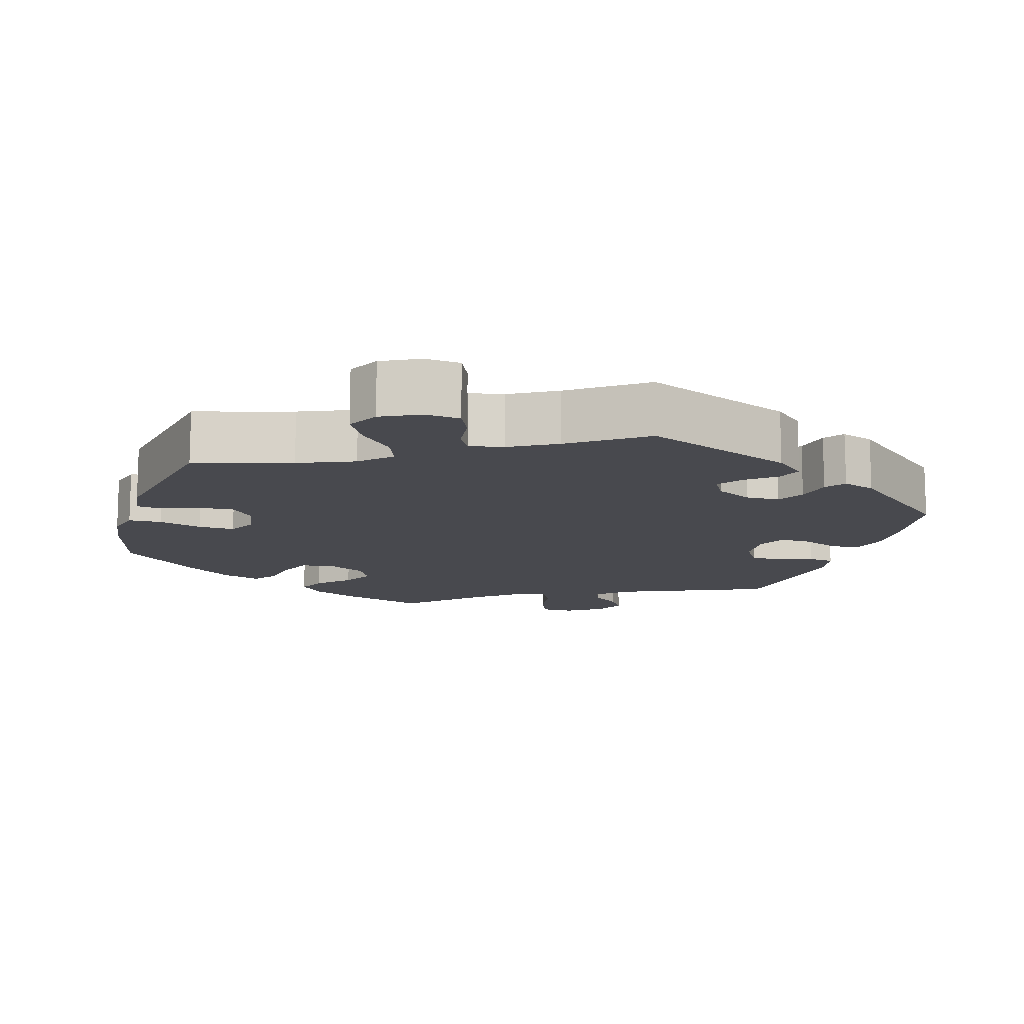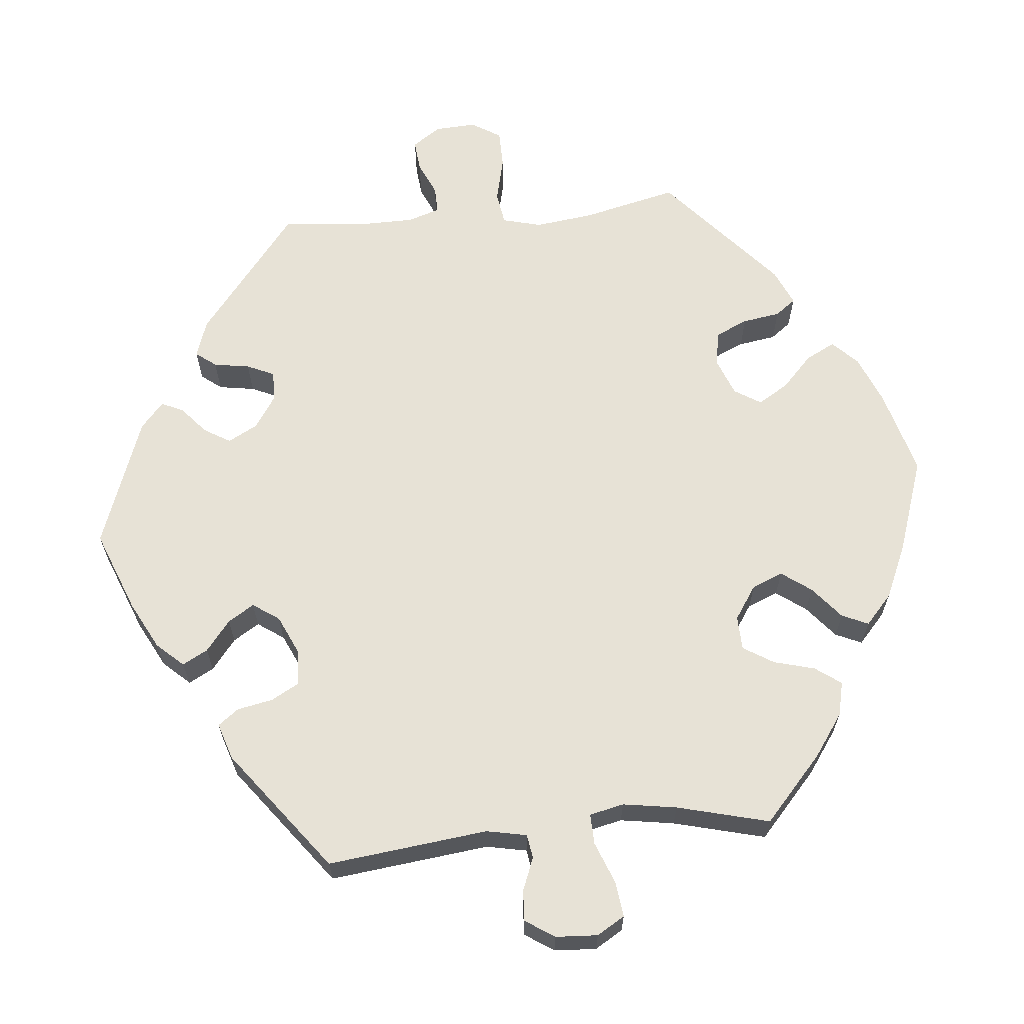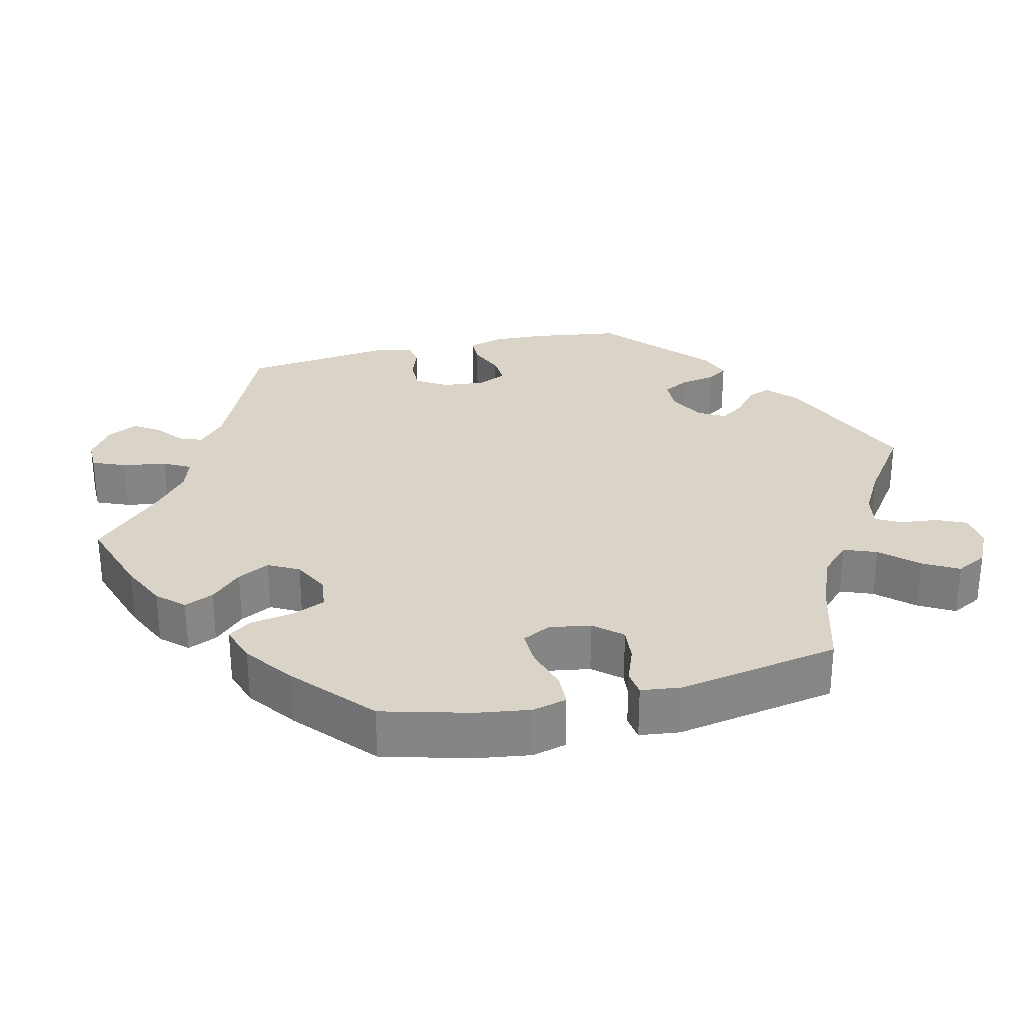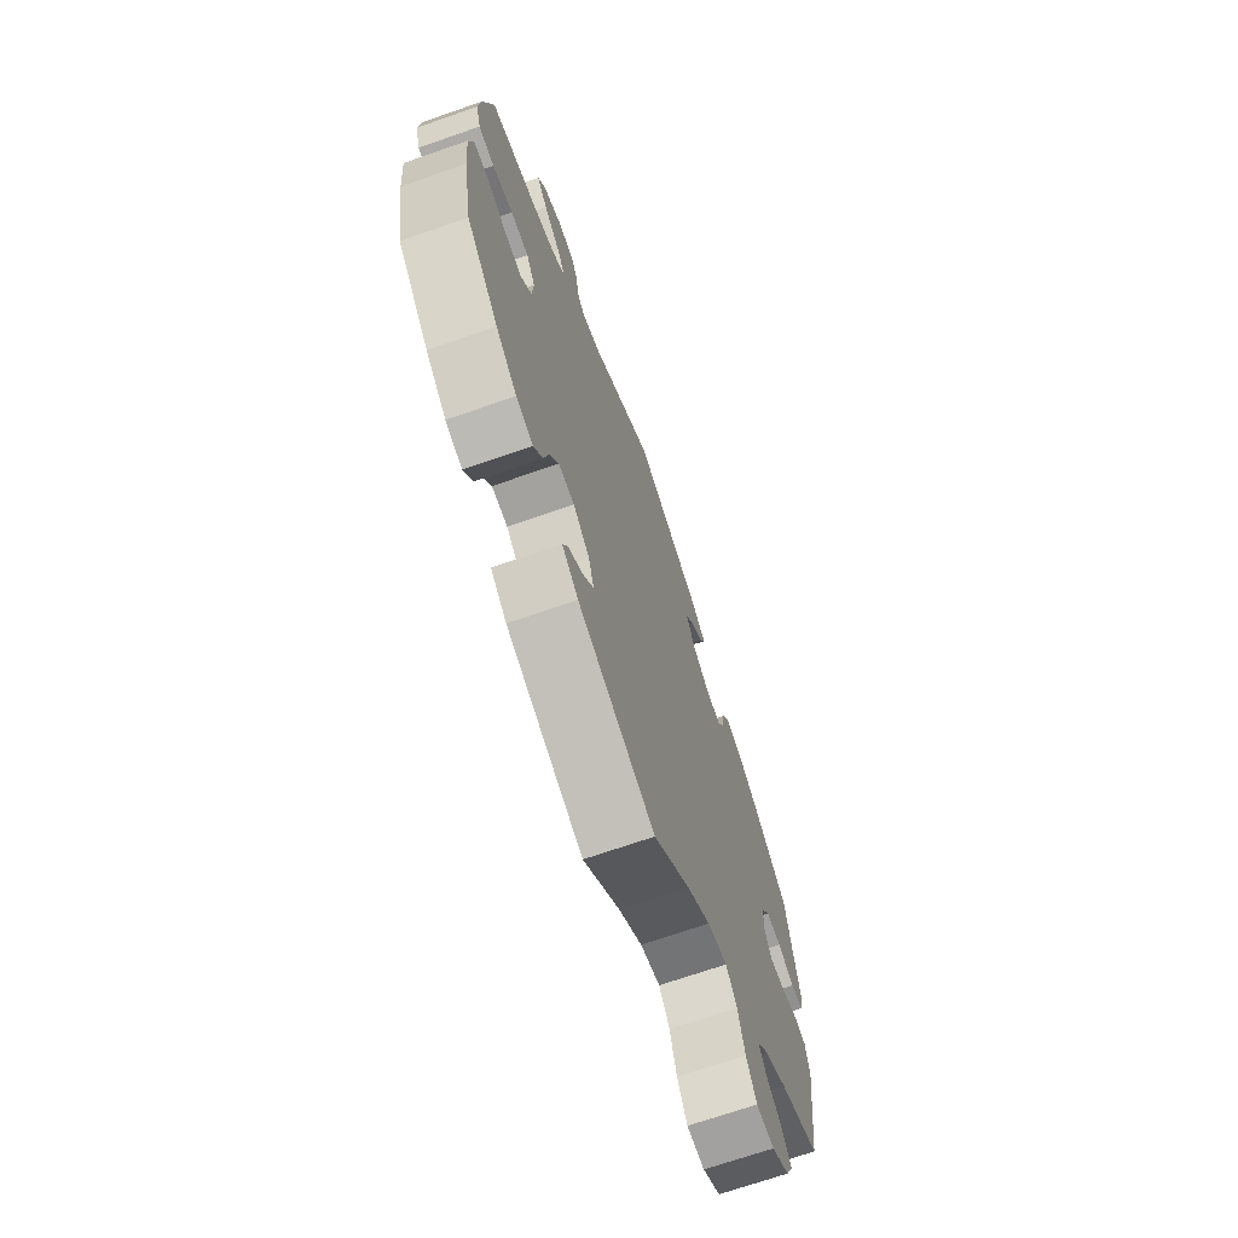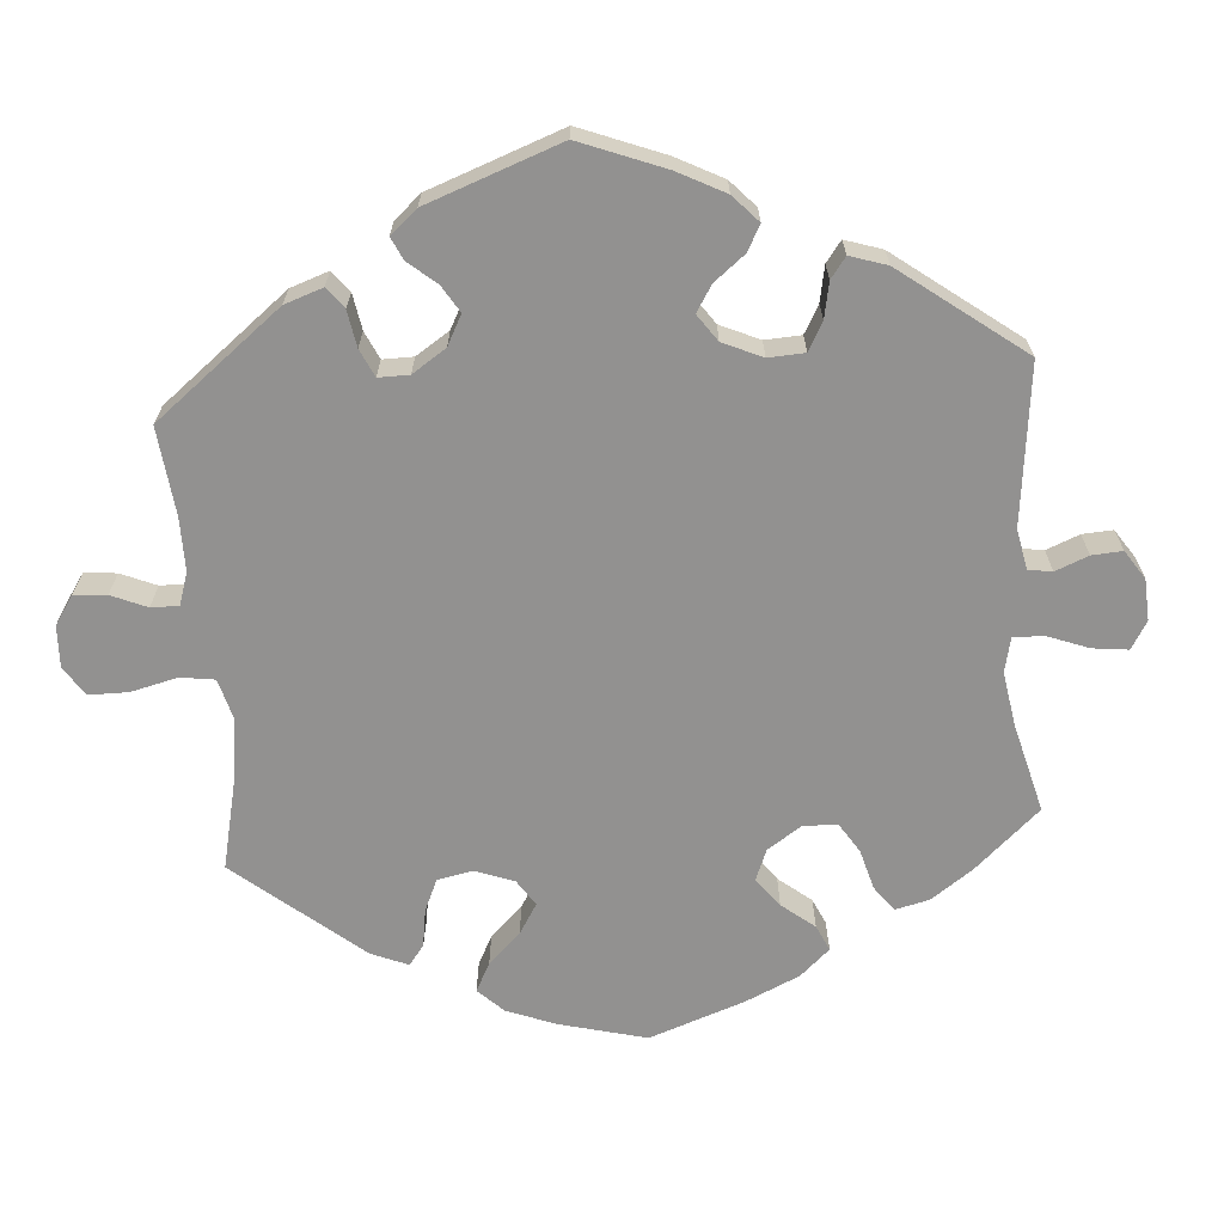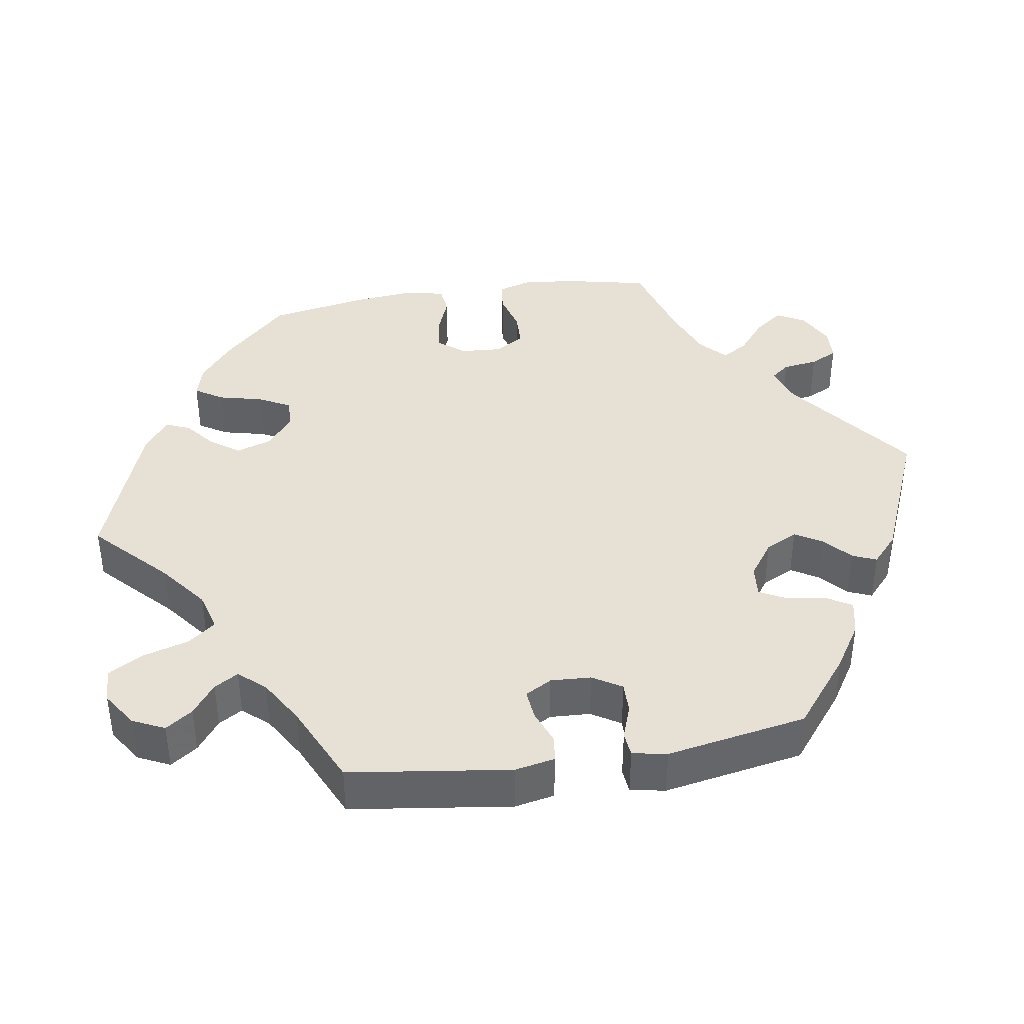
<metadata>
{"format":"obj","ext":"obj","renderer":"f3d","projection":"perspective","resolution":1024,"background":"white","views":[{"elev":-12.6,"azim":-136.9,"up":"+Y"},{"elev":63.3,"azim":24.3,"up":"+Y"},{"elev":28.5,"azim":136.2,"up":"+Y"},{"elev":-70.2,"azim":109.2,"up":"+Z"},{"elev":-66.1,"azim":-55.4,"up":"+Y"},{"elev":39.3,"azim":-99.2,"up":"+Y"}]}
</metadata>
<code>
v 0.556 0.07 0.072
v 0.563 0.07 -0.17
v 0.343 0.07 -0.459
v -0.236 0.07 0.501
v -0.233 0.07 0.317
v -0.252 0.07 -0.498
v -0.481 0.07 0.082
v -0.349 0.07 -0.467
v 0.455 0.07 0.082
v -0.101 0.07 -0.525
v -0.424 0.07 -0.361
v 0.41 0.07 0.345
v -0.557 0.07 -0.033
v -0.184 0.07 0.435
v 0.519 0.07 -0.028
v 0.303 0.07 -0.359
v -0.327 0.07 0.439
v -0.161 0.07 0.397
v -0.473 0.07 -0.046
v 0.245 0.07 -0.476
v -0.376 0.07 0.428
v 0.255 0.07 0.495
v -0.521 0.07 -0.028
v 0.537 0.07 -0.31
v -0.329 0.07 -0.434
v -0.397 0.07 -0.58
v 0.405 0.07 0.08
v -0.222 0.07 0.468
v 0.259 0.07 -0.509
v 0.318 0.07 -0.42
v -0.184 0.07 0.352
v -0.537 0.07 -0.31
v -0.222 0.07 -0.46
v -0.298 0.07 0.351
v -0.271 0.07 -0.562
v -0.392 0.07 -0.499
v -0.306 0.07 0.405
v 0.448 0.07 -0.4
v -0.529 0.07 0.065
v -0.41 0.07 -0.013
v 0.235 0.07 -0.317
v 0.381 0.07 0.559
v 0.39 0.07 -0.446
v 0.38 0.07 0.039
v -0.278 0.07 0.313
v 0.19 0.07 -0.354
v 0.203 0.07 -0.442
v 0.303 0.07 0.405
v 0.279 0.07 -0.315
v -0.418 0.07 -0.536
v -0.361 0.07 -0.398
v 0.57 0.07 0.119
v 0.403 0.07 0.52
v 0.559 0.07 -0.032
v 0.281 0.07 0.582
v -0.438 0.07 0.083
v -0.563 0.07 0.068
v -0.196 0.07 0.537
v -0.413 0.07 0.043
v 0.339 0.07 0.372
v 0.262 0.07 0.544
v -0 0.07 -0.62
v 0.563 0.07 0.191
v -0 0.07 0.62
v -0.439 0.07 0.388
v -0.299 0.07 -0.61
v 0.18 0.07 0.487
v 0.512 0.07 0.067
v -0.431 0.07 -0.05
v 0.464 0.07 -0.049
v 0.537 0.07 0.31
v -0.348 0.07 -0.612
v -0.572 0.07 0.116
v 0.384 0.07 -0.018
v 0.234 0.07 0.469
v 0.373 0.07 0.48
v 0.325 0.07 0.441
v 0.329 0.07 0.585
v -0.568 0.07 -0.088
v 0.571 0.07 -0.087
v -0.167 0.07 -0.475
v 0.174 0.07 -0.402
v 0.413 0.07 -0.055
v 0.214 0.07 -0.543
v -0.537 0.07 0.31
v 0.556 -0 0.072
v 0.563 -0 -0.17
v 0.343 -0 -0.459
v -0.236 -0 0.501
v -0.233 -0 0.317
v -0.252 -0 -0.498
v -0.481 -0 0.082
v -0.349 -0 -0.467
v 0.455 -0 0.082
v -0.101 -0 -0.525
v -0.424 -0 -0.361
v 0.41 -0 0.345
v -0.557 -0 -0.033
v -0.184 -0 0.435
v 0.519 -0 -0.028
v 0.303 -0 -0.359
v -0.327 -0 0.439
v -0.161 -0 0.397
v -0.473 -0 -0.046
v 0.245 -0 -0.476
v -0.376 -0 0.428
v 0.255 -0 0.495
v -0.521 -0 -0.028
v 0.537 -0 -0.31
v -0.329 -0 -0.434
v -0.397 -0 -0.58
v 0.405 -0 0.08
v -0.222 -0 0.468
v 0.259 -0 -0.509
v 0.318 -0 -0.42
v -0.184 -0 0.352
v -0.537 -0 -0.31
v -0.222 -0 -0.46
v -0.298 -0 0.351
v -0.271 -0 -0.562
v -0.392 -0 -0.499
v -0.306 -0 0.405
v 0.448 -0 -0.4
v -0.529 -0 0.065
v -0.41 -0 -0.013
v 0.235 -0 -0.317
v 0.381 -0 0.559
v 0.39 -0 -0.446
v 0.38 -0 0.039
v -0.278 -0 0.313
v 0.19 -0 -0.354
v 0.203 -0 -0.442
v 0.303 -0 0.405
v 0.279 -0 -0.315
v -0.418 -0 -0.536
v -0.361 -0 -0.398
v 0.57 -0 0.119
v 0.403 -0 0.52
v 0.559 -0 -0.032
v 0.281 -0 0.582
v -0.438 -0 0.083
v -0.563 -0 0.068
v -0.196 -0 0.537
v -0.413 -0 0.043
v 0.339 -0 0.372
v 0.262 -0 0.544
v -0 -0 -0.62
v 0.563 -0 0.191
v -0 -0 0.62
v -0.439 -0 0.388
v -0.299 -0 -0.61
v 0.18 -0 0.487
v 0.512 -0 0.067
v -0.431 -0 -0.05
v 0.464 -0 -0.049
v 0.537 -0 0.31
v -0.348 -0 -0.612
v -0.572 -0 0.116
v 0.384 -0 -0.018
v 0.234 -0 0.469
v 0.373 -0 0.48
v 0.325 -0 0.441
v 0.329 -0 0.585
v -0.568 -0 -0.088
v 0.571 -0 -0.087
v -0.167 -0 -0.475
v 0.174 -0 -0.402
v 0.413 -0 -0.055
v 0.214 -0 -0.543
v -0.537 -0 0.31
f 84 62 10
f 47 20 29 84
f 82 47 84 10
f 46 82 10 81
f 41 46 81 33
f 43 3 30 16
f 43 16 49
f 38 43 49
f 24 38 49
f 2 24 49
f 80 2 49 41
f 70 15 54 80
f 83 70 80 41
f 52 1 68 9
f 52 9 27
f 12 71 63 52
f 60 12 52 27
f 48 60 27 44
f 42 53 76 77
f 42 77 48
f 78 42 48
f 22 61 55 78
f 75 22 78 48
f 67 75 48 44
f 14 28 4 58
f 18 14 58 64
f 31 18 64 67
f 21 17 37 34
f 21 34 45
f 65 21 45
f 85 65 45
f 73 85 45
f 7 39 57 73
f 56 7 73 45
f 59 56 45 5
f 79 13 23 19
f 11 32 79 19
f 51 11 19 69
f 25 51 69 40
f 26 50 36 8
f 26 8 25
f 72 26 25
f 6 35 66 72
f 33 6 72 25
f 74 83 41 33
f 31 67 44 74
f 59 5 31 74
f 40 59 74
f 33 25 40 74
f 95 147 169
f 169 114 105 132
f 95 169 132 167
f 166 95 167 131
f 118 166 131 126
f 101 115 88 128
f 134 101 128
f 134 128 123
f 134 123 109
f 134 109 87
f 126 134 87 165
f 165 139 100 155
f 126 165 155 168
f 94 153 86 137
f 112 94 137
f 137 148 156 97
f 112 137 97 145
f 129 112 145 133
f 162 161 138 127
f 133 162 127
f 133 127 163
f 163 140 146 107
f 133 163 107 160
f 129 133 160 152
f 143 89 113 99
f 149 143 99 103
f 152 149 103 116
f 119 122 102 106
f 130 119 106
f 130 106 150
f 130 150 170
f 130 170 158
f 158 142 124 92
f 130 158 92 141
f 90 130 141 144
f 104 108 98 164
f 104 164 117 96
f 154 104 96 136
f 125 154 136 110
f 93 121 135 111
f 110 93 111
f 110 111 157
f 157 151 120 91
f 110 157 91 118
f 118 126 168 159
f 159 129 152 116
f 159 116 90 144
f 159 144 125
f 159 125 110 118
f 10 95 166 81
f 81 166 118 33
f 33 118 91 6
f 6 91 120 35
f 35 120 151 66
f 66 151 157 72
f 72 157 111 26
f 26 111 135 50
f 50 135 121 36
f 36 121 93 8
f 8 93 110 25
f 25 110 136 51
f 51 136 96 11
f 11 96 117 32
f 32 117 164 79
f 79 164 98 13
f 13 98 108 23
f 23 108 104 19
f 19 104 154 69
f 69 154 125 40
f 40 125 144 59
f 59 144 141 56
f 56 141 92 7
f 7 92 124 39
f 39 124 142 57
f 57 142 158 73
f 73 158 170 85
f 85 170 150 65
f 65 150 106 21
f 21 106 102 17
f 17 102 122 37
f 37 122 119 34
f 34 119 130 45
f 45 130 90 5
f 5 90 116 31
f 31 116 103 18
f 18 103 99 14
f 14 99 113 28
f 28 113 89 4
f 4 89 143 58
f 58 143 149 64
f 64 149 152 67
f 67 152 160 75
f 75 160 107 22
f 22 107 146 61
f 61 146 140 55
f 55 140 163 78
f 78 163 127 42
f 42 127 138 53
f 53 138 161 76
f 76 161 162 77
f 77 162 133 48
f 48 133 145 60
f 60 145 97 12
f 12 97 156 71
f 71 156 148 63
f 63 148 137 52
f 52 137 86 1
f 1 86 153 68
f 68 153 94 9
f 9 94 112 27
f 27 112 129 44
f 44 129 159 74
f 74 159 168 83
f 83 168 155 70
f 70 155 100 15
f 15 100 139 54
f 54 139 165 80
f 80 165 87 2
f 2 87 109 24
f 24 109 123 38
f 38 123 128 43
f 43 128 88 3
f 3 88 115 30
f 30 115 101 16
f 16 101 134 49
f 49 134 126 41
f 41 126 131 46
f 46 131 167 82
f 82 167 132 47
f 47 132 105 20
f 20 105 114 29
f 29 114 169 84
f 84 169 147 62
f 62 147 95 10

</code>
